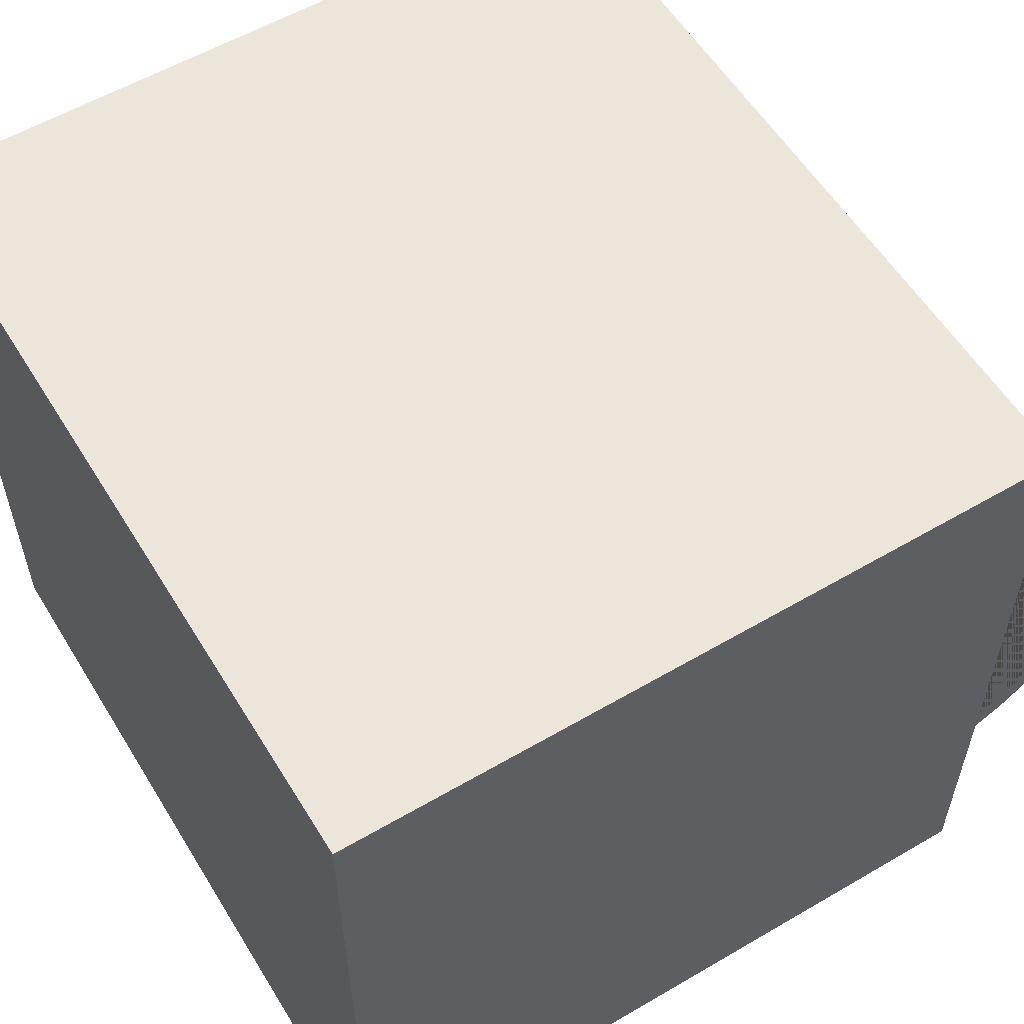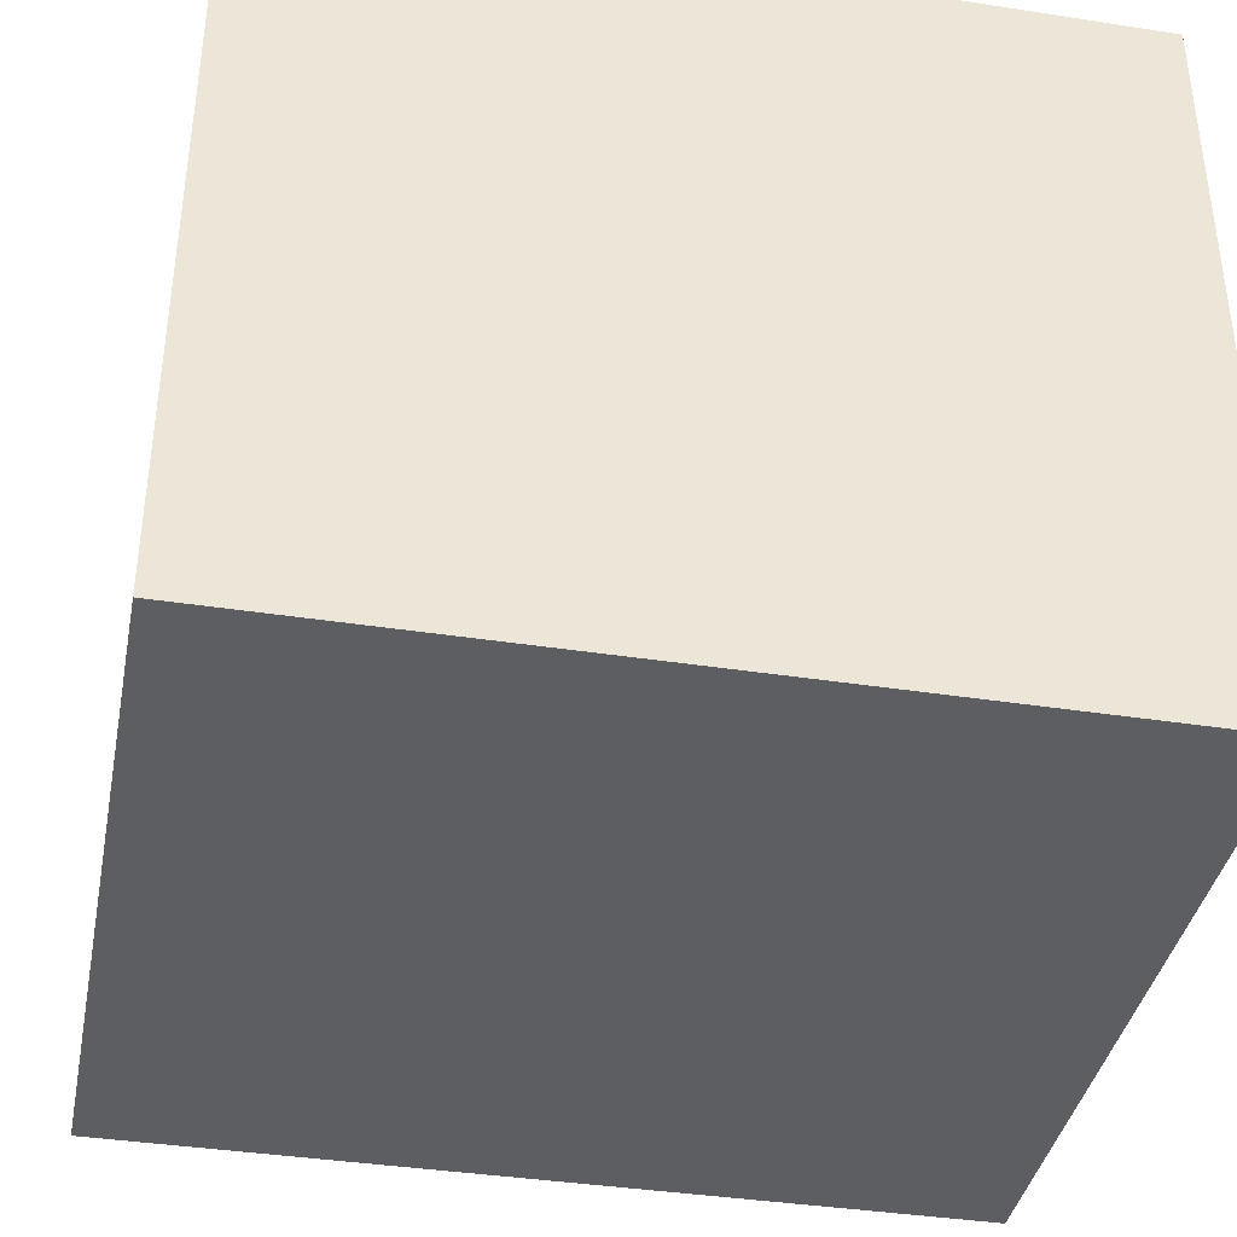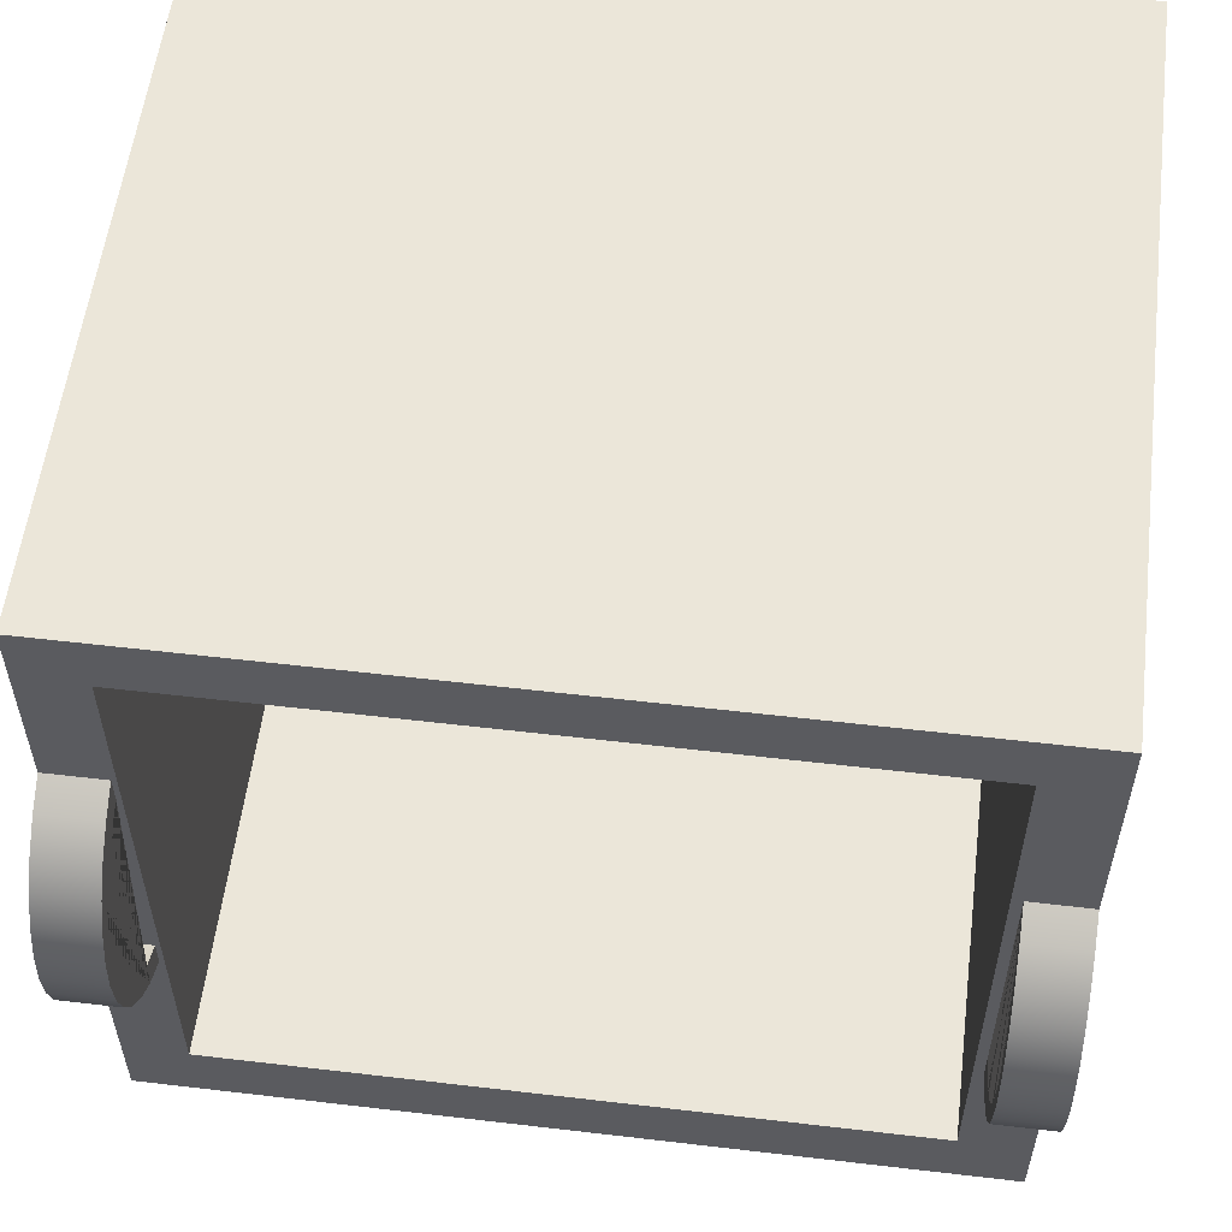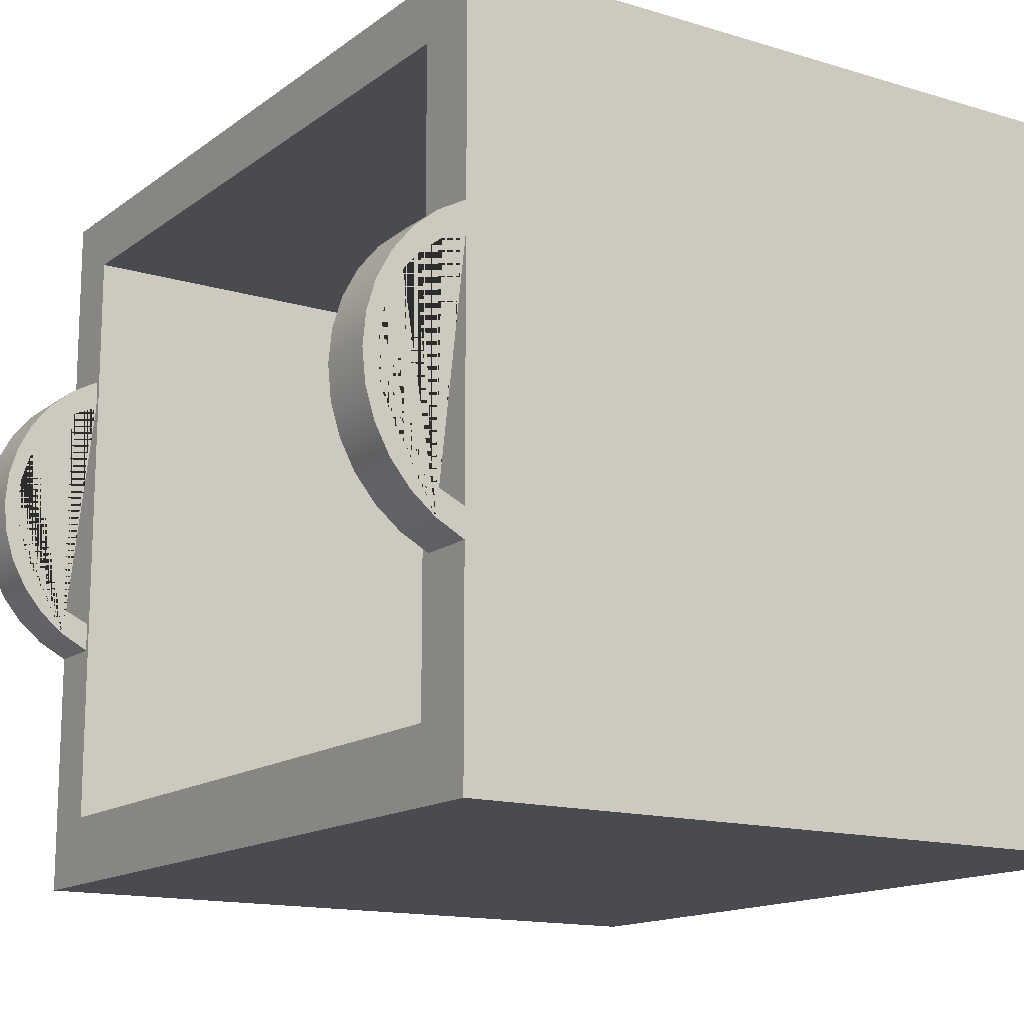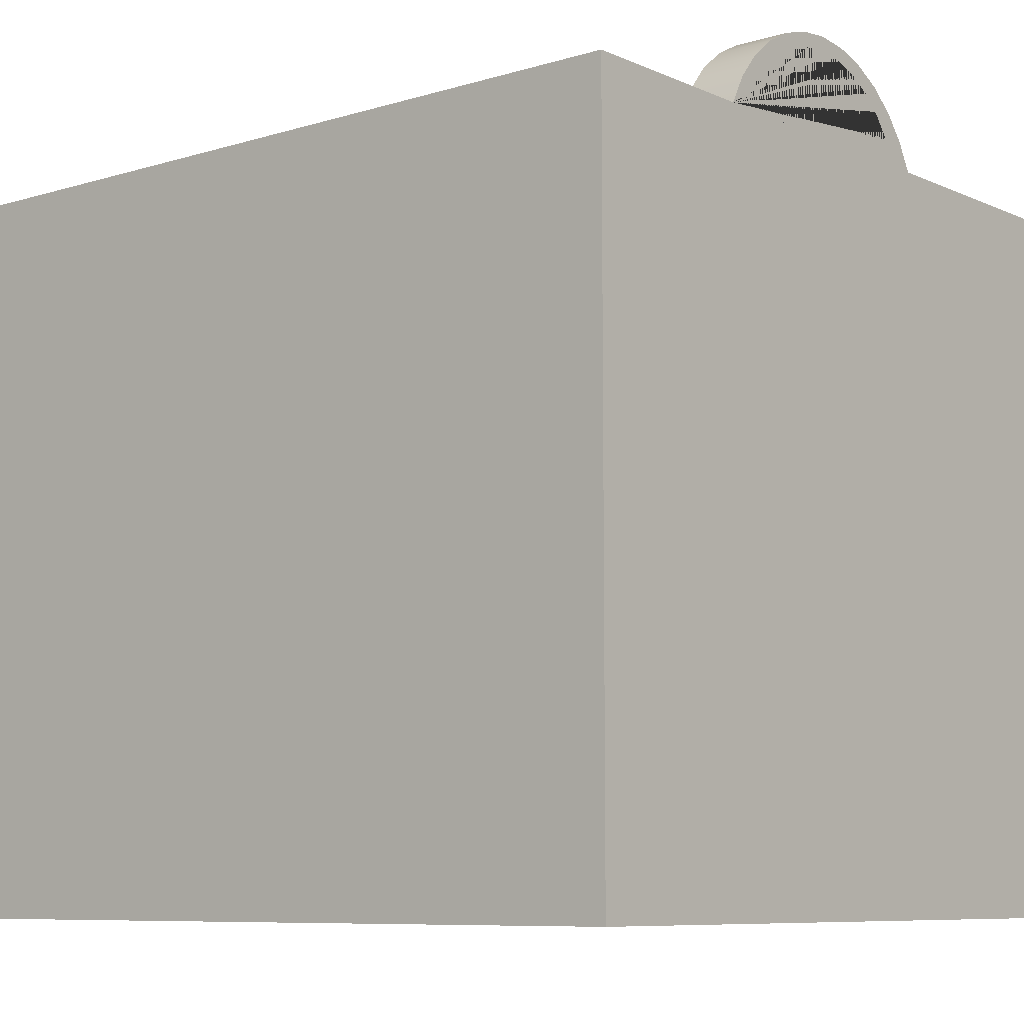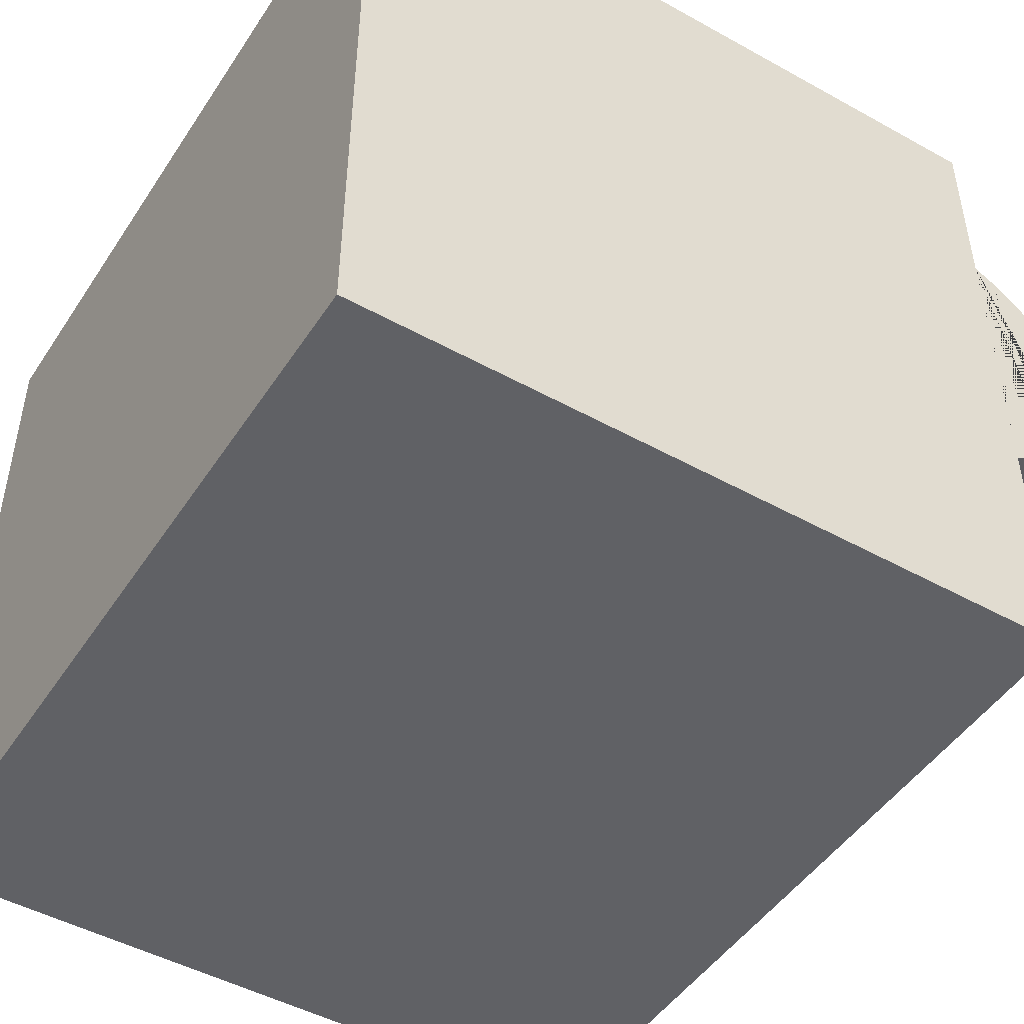
<metadata>
{"format":"obj","ext":"obj","renderer":"f3d","projection":"perspective","resolution":1024,"background":"white","views":[{"elev":57.2,"azim":58.7,"up":"+Z"},{"elev":-38.8,"azim":-11.0,"up":"+Z"},{"elev":56.4,"azim":-173.0,"up":"+Z"},{"elev":-14.6,"azim":-123.3,"up":"+Z"},{"elev":-8.2,"azim":39.8,"up":"+Y"},{"elev":-47.9,"azim":58.1,"up":"+Z"}]}
</metadata>
<code>
g Mesh1 Model
v 0 0 -0
v 0 0 -52
v 57 0 -52
v 57 0 -0
f 1 2 3 4
v 0 51 -0
v 0 51 -16
v 0 51 -17.99
v 0 51 -34.99
v 0 51 -37
v 0 51 -52
f 2 1 5 6 7 8 9 10
v 57 51 -0
f 1 4 11 5
v 57 51 -52
v 57 51 -36.51
v 57 51 -34.51
v 57 51 -32.5
v 57 51 -15.5
v 57 51 -13.51
f 4 3 12 13 14 15 16 17 11
f 3 2 10 12
v 4.676 51 -47.06
f 10 18 12
v 4 51 -37
f 10 19 18
f 19 10 9
v 4 52.96 -35.95
v 0 52.96 -35.95
f 20 19 9 21
v 4 51 -16
v 4 51 -17.99
v 4 52.67 -18.78
v 4 54.14 -19.9
v 4 55.35 -21.29
v 4 56.25 -22.89
v 4 56.81 -24.65
v 4 57 -26.49
v 4 56.81 -28.32
v 4 56.25 -30.08
v 4 55.35 -31.69
v 4 54.14 -33.08
v 4 52.67 -34.2
v 4 51 -34.99
v 4 54.68 -34.53
v 4 56.09 -32.81
v 4 57.14 -30.84
v 4 57.78 -28.71
v 4 58 -26.5
v 4 57.78 -24.28
v 4 57.14 -22.15
v 4 56.09 -20.19
v 4 54.68 -18.47
v 4 52.96 -17.05
f 22 23 24 25 26 27 28 29 30 31 32 33 34 35 19 20 36 37 38 39 40 41 42 43 44 45
f 7 6 22 23
v 0 52.67 -34.2
v 0 54.14 -33.08
v 0 55.35 -31.69
v 0 56.25 -30.08
v 0 56.81 -28.32
v 0 57 -26.49
v 0 56.81 -24.65
v 0 56.25 -22.89
v 0 55.35 -21.29
v 0 54.14 -19.9
v 0 52.67 -18.78
v 0 52.96 -17.05
v 0 54.68 -18.47
v 0 56.09 -20.19
v 0 57.14 -22.15
v 0 57.78 -24.28
v 0 58 -26.5
v 0 57.78 -28.71
v 0 57.14 -30.84
v 0 56.09 -32.81
v 0 54.68 -34.53
f 21 9 8 46 47 48 49 50 51 52 53 54 55 56 7 6 57 58 59 60 61 62 63 64 65 66
f 9 8 35 19
f 35 34 46 8
f 34 33 47 46
f 33 32 48 47
f 32 31 49 48
f 31 30 50 49
f 30 29 51 50
f 29 28 52 51
f 28 27 53 52
f 27 26 54 53
f 26 25 55 54
f 25 24 56 55
f 24 23 7 56
f 23 8 7
f 8 23 35
v 4.676 51 -4.056
f 23 67 35
f 22 67 23
f 6 67 22
f 5 67 6
f 67 5 11
v 52.68 51 -4.056
f 67 11 68
v 53 51 -13.51
f 68 11 69
f 69 11 17
v 57 52.96 -14.56
v 53 52.96 -14.56
f 17 70 71 69
v 57 52.67 -16.29
v 57 54.14 -17.41
v 57 55.35 -18.8
v 57 56.25 -20.41
v 57 56.81 -22.16
v 57 57 -24
v 57 56.81 -25.84
v 57 56.25 -27.59
v 57 55.35 -29.2
v 57 54.14 -30.59
v 57 52.67 -31.71
v 57 52.96 -33.46
v 57 54.68 -32.04
v 57 56.09 -30.32
v 57 57.14 -28.36
v 57 57.78 -26.23
v 57 58 -24.01
v 57 57.78 -21.79
v 57 57.14 -19.66
v 57 56.09 -17.7
v 57 54.68 -15.98
f 17 16 72 73 74 75 76 77 78 79 80 81 82 15 14 83 84 85 86 87 88 89 90 91 92 70
v 53 51 -34.51
v 53 51 -32.5
v 53 51 -15.5
f 17 16 15 14 93 94 95 69
f 16 15 94 95
v 53 52.67 -31.71
f 15 82 96 94
v 53 54.14 -30.59
f 82 81 97 96
v 53 55.35 -29.2
f 81 80 98 97
v 53 56.25 -27.59
f 80 79 99 98
v 53 56.81 -25.84
f 79 78 100 99
v 53 57 -24
f 78 77 101 100
v 53 56.81 -22.16
f 77 76 102 101
v 53 56.25 -20.41
f 76 75 103 102
v 53 55.35 -18.8
f 75 74 104 103
v 53 54.14 -17.41
f 74 73 105 104
v 53 52.67 -16.29
f 73 72 106 105
f 72 16 95 106
v 53 52.96 -33.46
v 53 54.68 -15.98
v 53 56.09 -17.7
v 53 57.14 -19.66
v 53 57.78 -21.79
v 53 58 -24.01
v 53 57.78 -26.23
v 53 57.14 -28.36
v 53 56.09 -30.32
v 53 54.68 -32.04
f 107 93 94 96 97 98 99 100 101 102 103 104 105 106 95 69 71 108 109 110 111 112 113 114 115 116
f 83 14 93 107
f 12 93 14
v 52.68 51 -47.06
f 12 117 93
f 12 18 117
v 4.676 14 -47.06
v 52.68 14 -47.06
f 117 18 118 119
v 4.676 14 -4.056
f 18 67 120 118
f 18 19 67
f 35 67 19
v 52.68 14 -4.056
f 67 68 121 120
f 68 117 119 121
f 68 69 117
f 93 117 69
f 93 69 95
f 93 95 94
f 118 120 121 119
f 12 14 13
f 84 83 107 116
f 85 84 116 115
f 86 85 115 114
f 87 86 114 113
f 88 87 113 112
f 89 88 112 111
f 90 89 111 110
f 91 90 110 109
f 92 91 109 108
f 70 92 108 71
f 22 45 57 6
f 45 44 58 57
f 44 43 59 58
f 43 42 60 59
f 42 41 61 60
f 41 40 62 61
f 40 39 63 62
f 39 38 64 63
f 38 37 65 64
f 37 36 66 65
f 36 20 21 66

</code>
